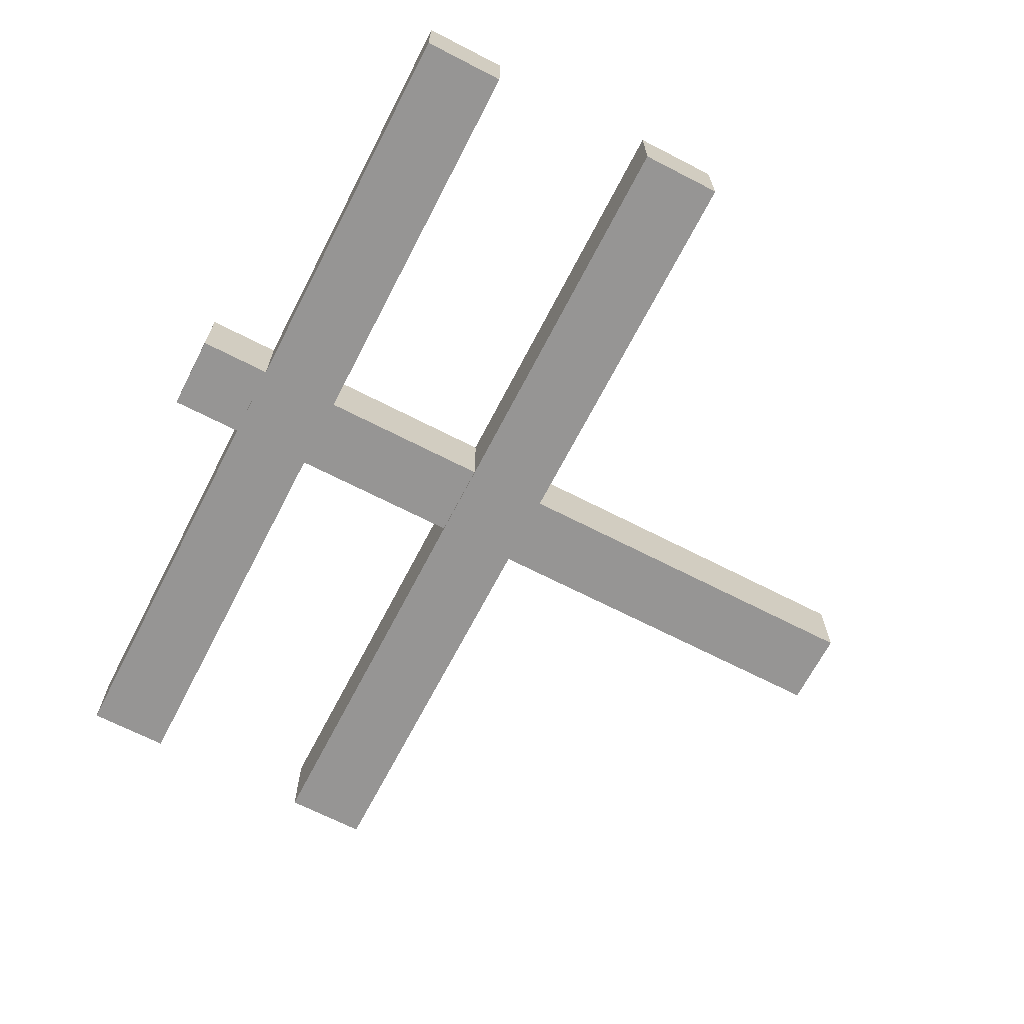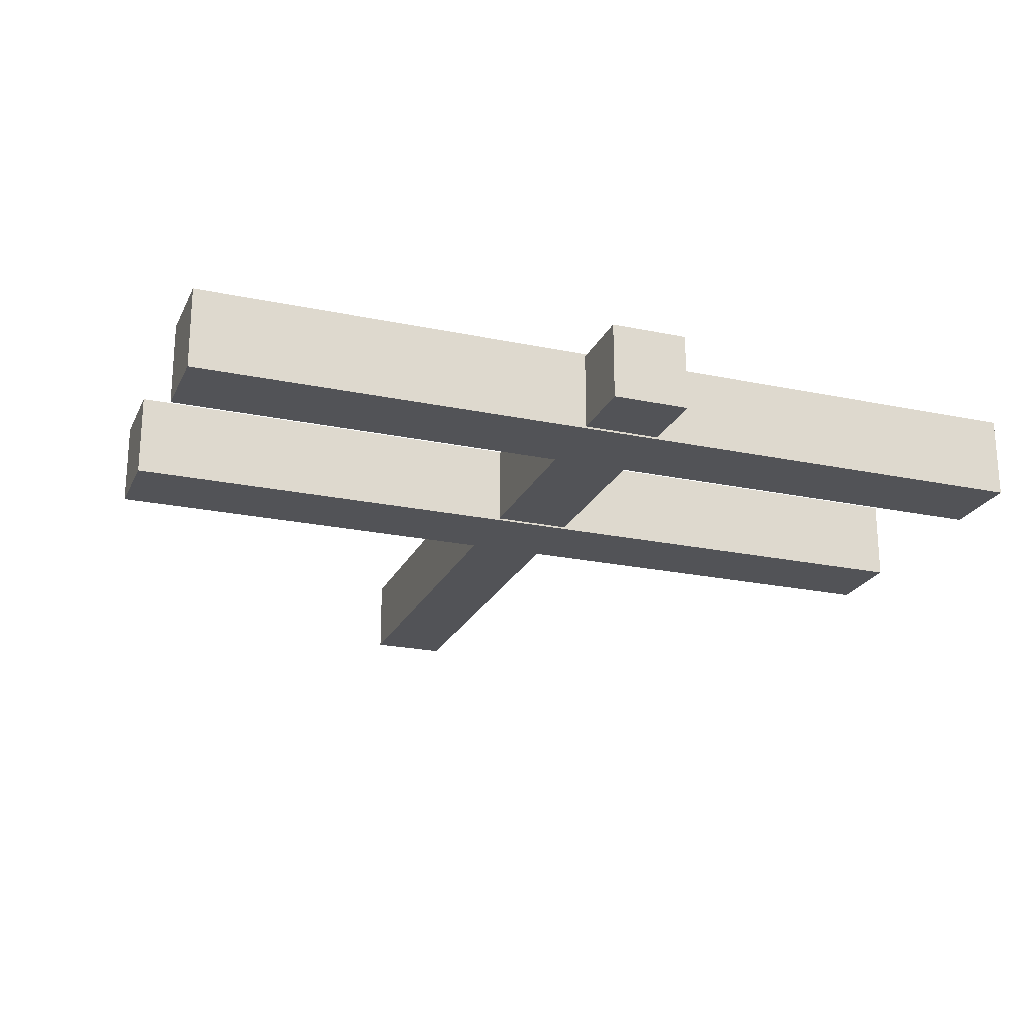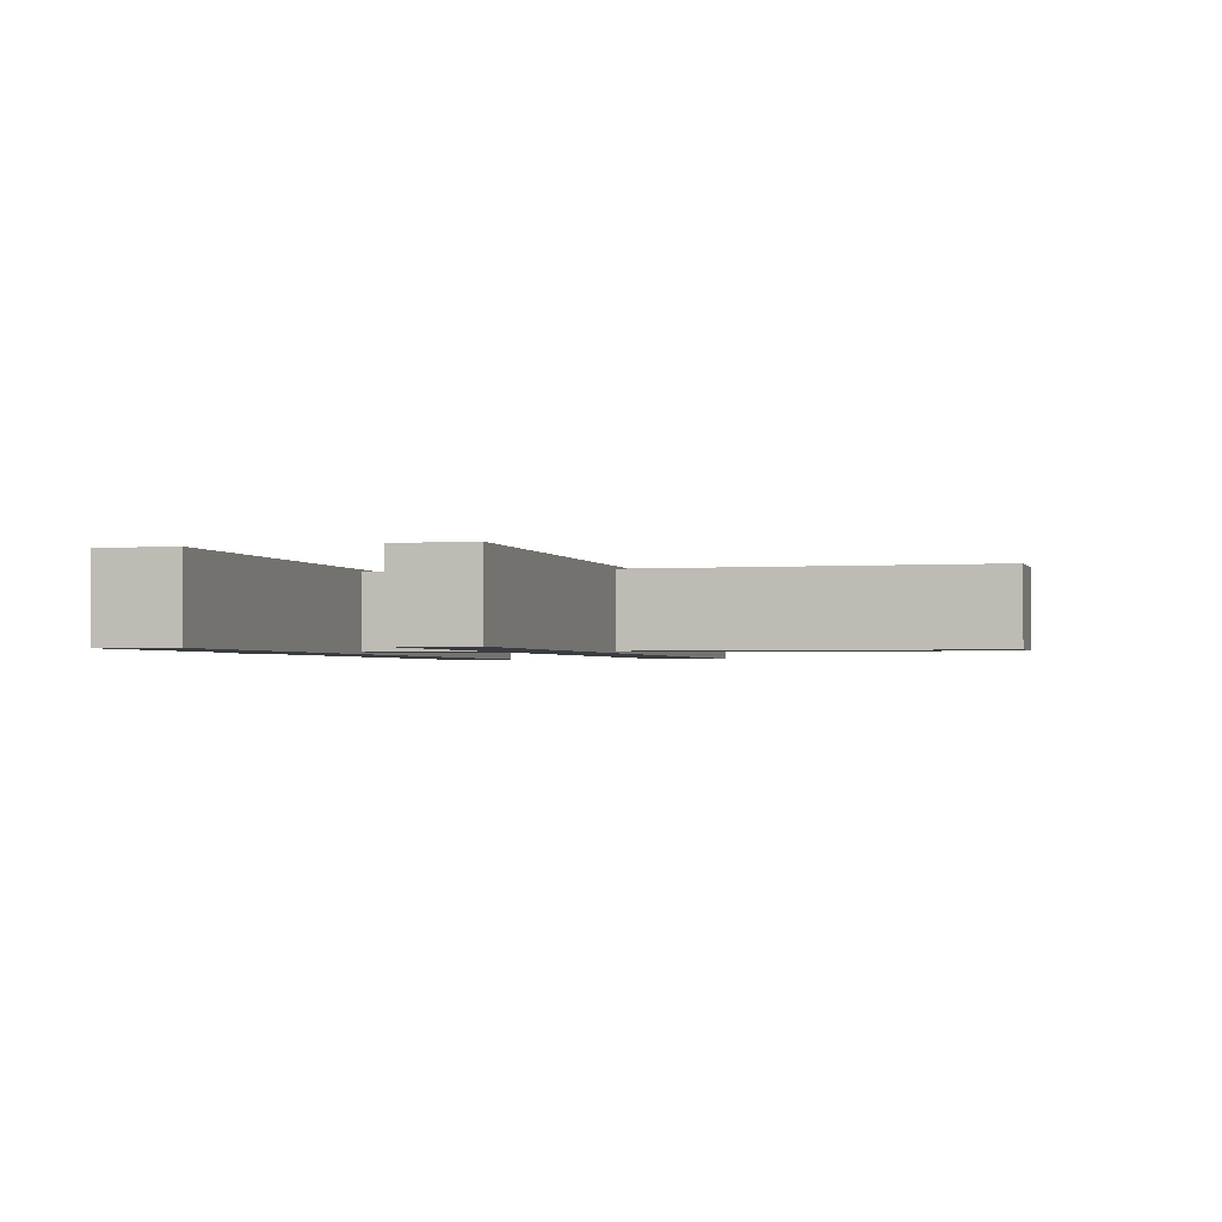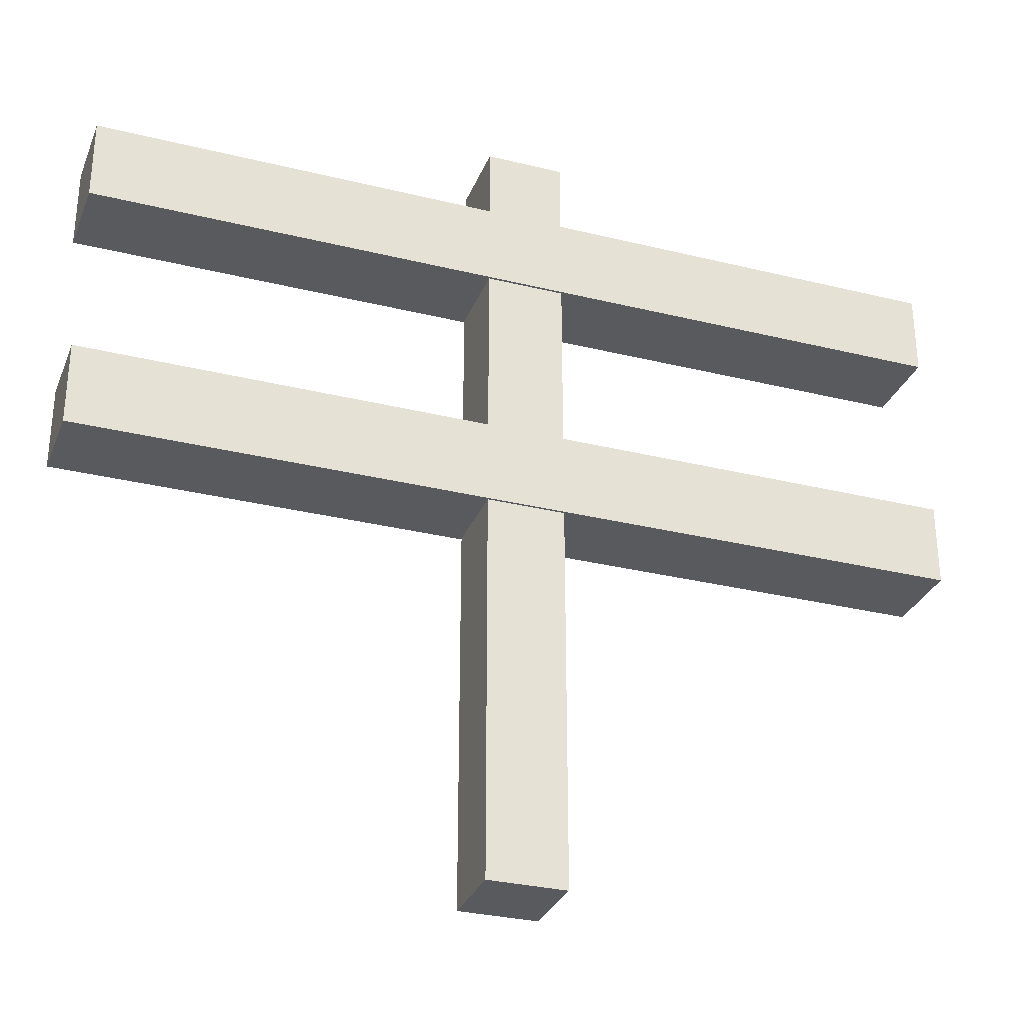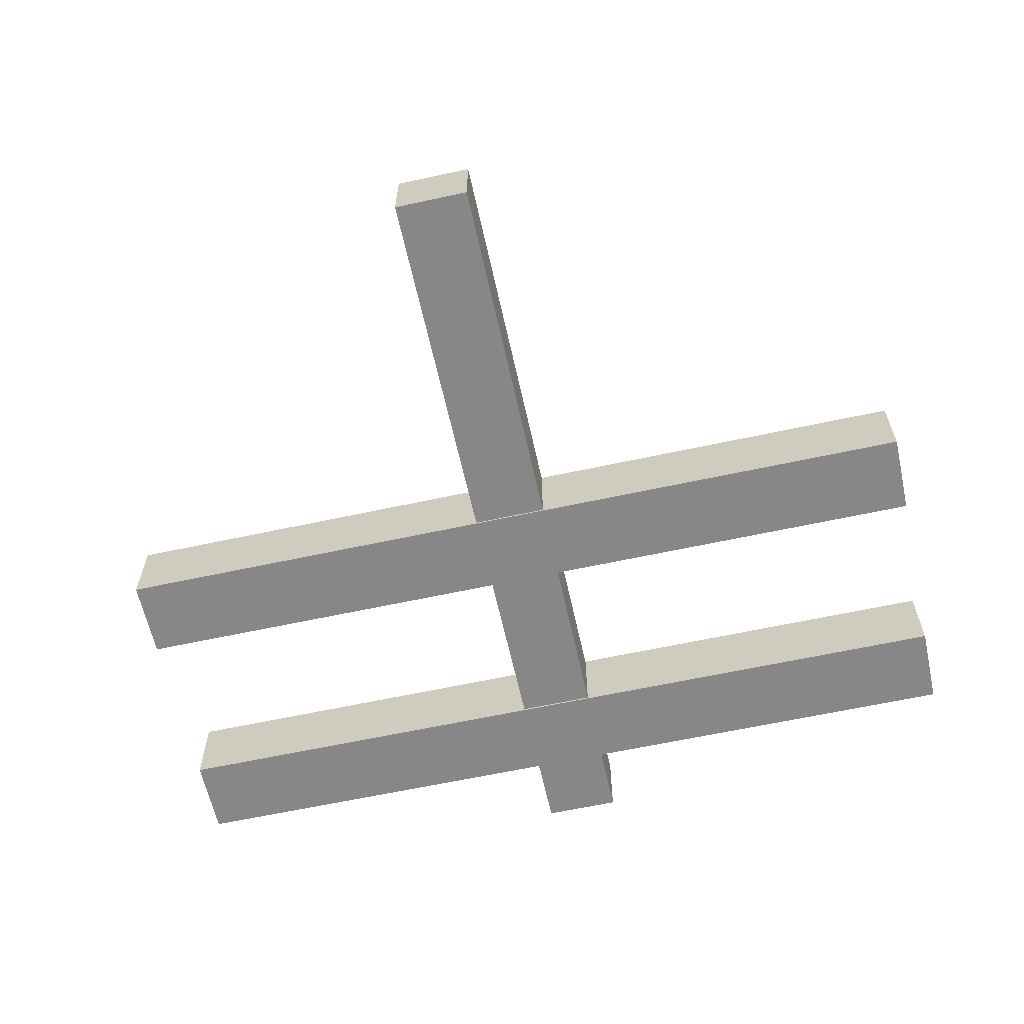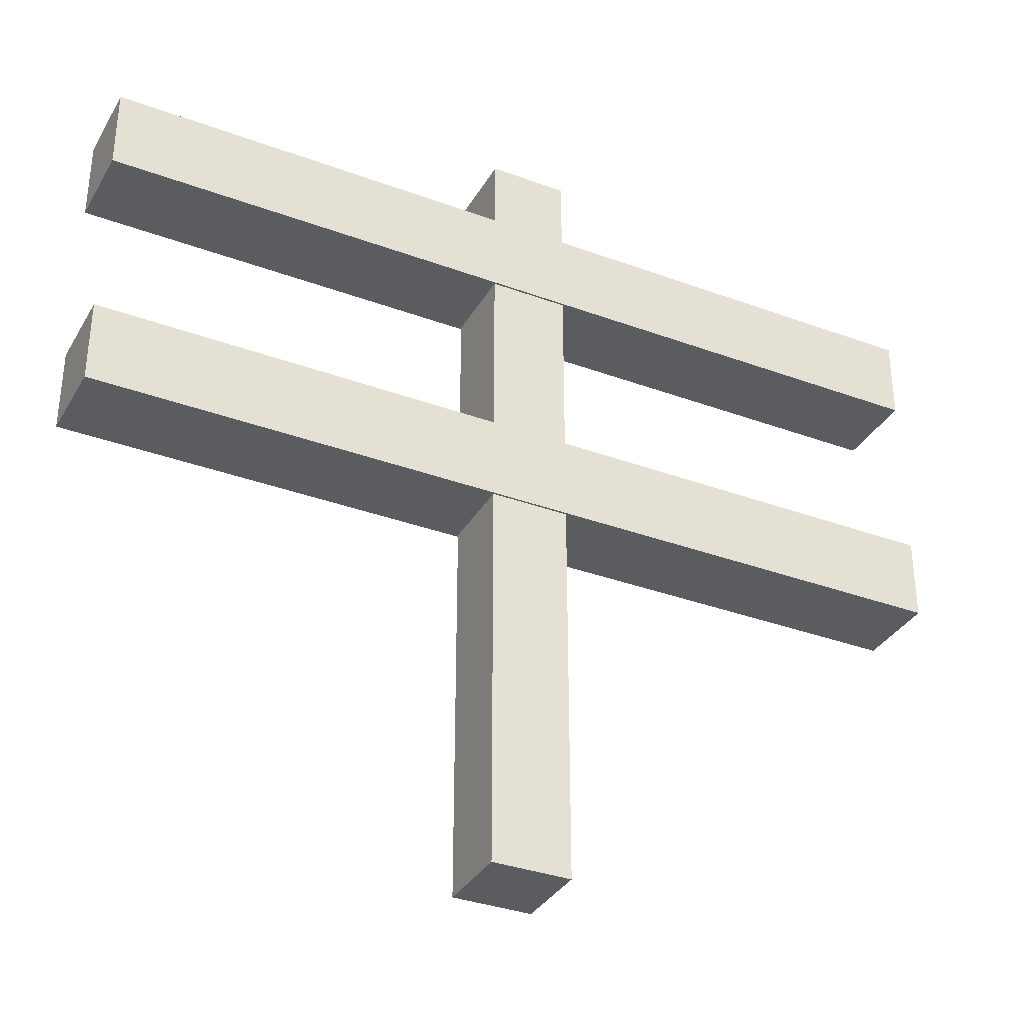
<metadata>
{"format":"obj","ext":"obj","renderer":"f3d","projection":"perspective","resolution":1024,"background":"white","views":[{"elev":-67.6,"azim":62.7,"up":"+Y"},{"elev":-22.5,"azim":-20.0,"up":"+Y"},{"elev":-1.8,"azim":105.2,"up":"+Y"},{"elev":-30.7,"azim":160.5,"up":"+Z"},{"elev":-62.5,"azim":-167.6,"up":"+Y"},{"elev":-34.5,"azim":-26.4,"up":"+Z"}]}
</metadata>
<code>
o Cube.001_Cube.004
v 0.506 0.5285 0.2167
v 0.506 0.4809 0.2167
v -0.001004 0.4809 0.2167
v -0.001004 0.5285 0.2167
v 0.506 0.5285 0.264
v 0.506 0.4809 0.264
v -0.001004 0.4809 0.264
v -0.001004 0.5285 0.264
f 1 2 3 4
f 5 8 7 6
f 1 5 6 2
f 2 6 7 3
f 3 7 8 4
f 5 1 4 8
o Cube.002
v 0.2744 0.5271 -0.003387
v 0.2744 0.4821 -0.003387
v 0.2301 0.4821 -0.003387
v 0.2301 0.5271 -0.003387
v 0.2744 0.5271 0.4543
v 0.2744 0.4821 0.4543
v 0.2301 0.4821 0.4543
v 0.2301 0.5271 0.4543
f 9 10 11 12
f 13 16 15 14
f 9 13 14 10
f 10 14 15 11
f 11 15 16 12
f 13 9 12 16
o Cube
v 0.506 0.5285 0.3648
v 0.506 0.4809 0.3648
v -0.001004 0.4809 0.3648
v -0.001004 0.5285 0.3648
v 0.506 0.5285 0.4121
v 0.506 0.4809 0.4121
v -0.001004 0.4809 0.4121
v -0.001004 0.5285 0.4121
f 17 18 19 20
f 21 24 23 22
f 17 21 22 18
f 18 22 23 19
f 19 23 24 20
f 21 17 20 24

</code>
